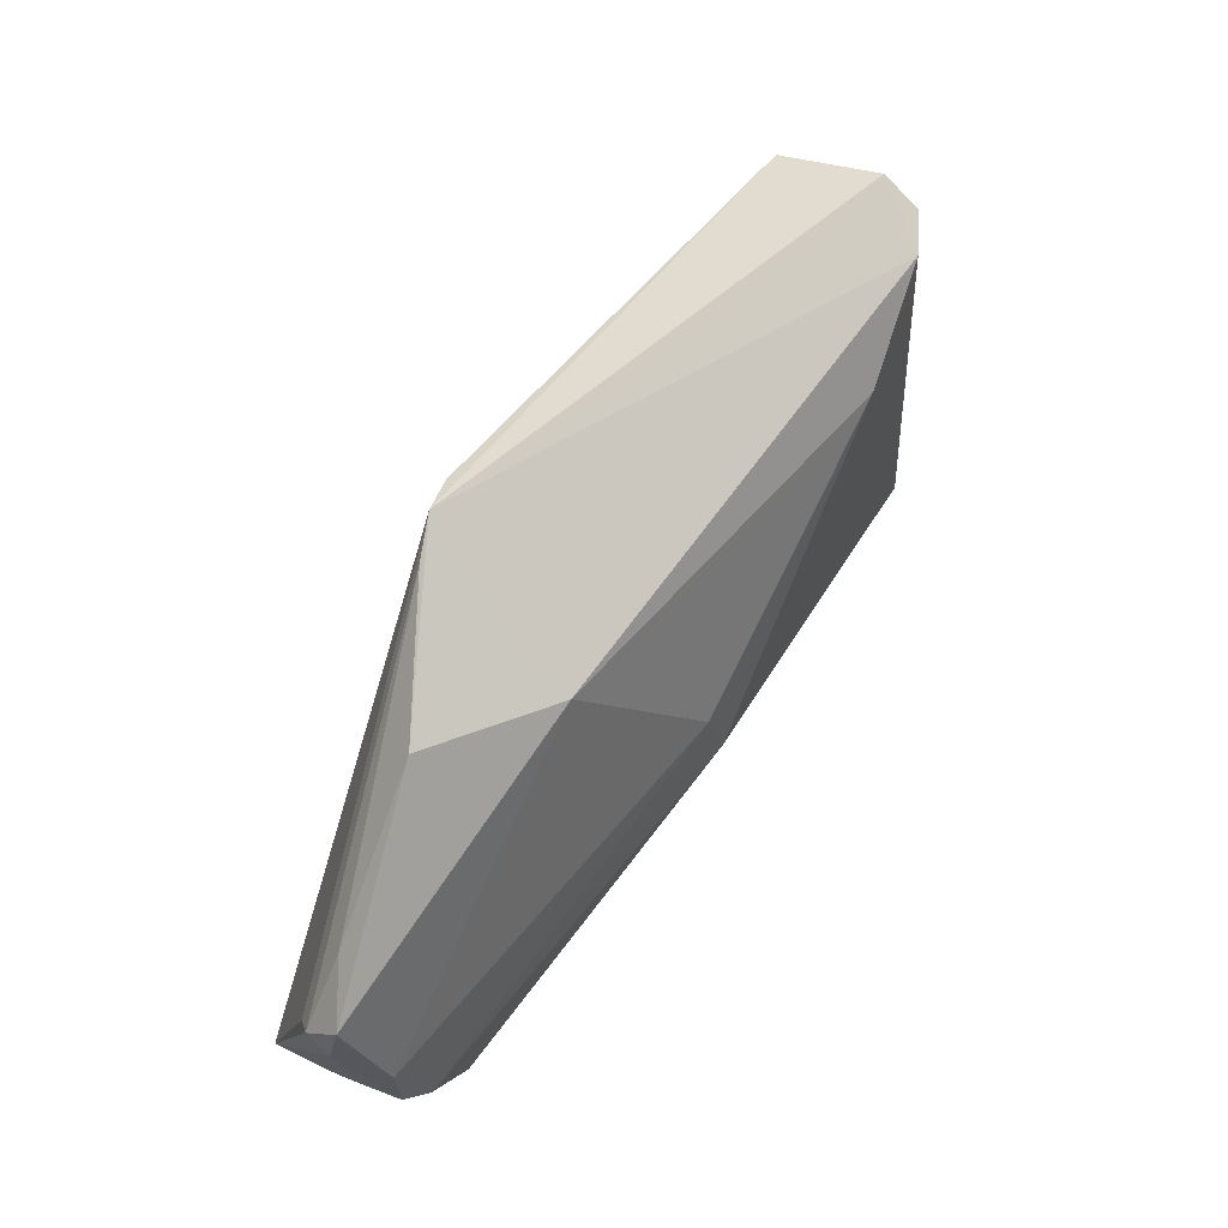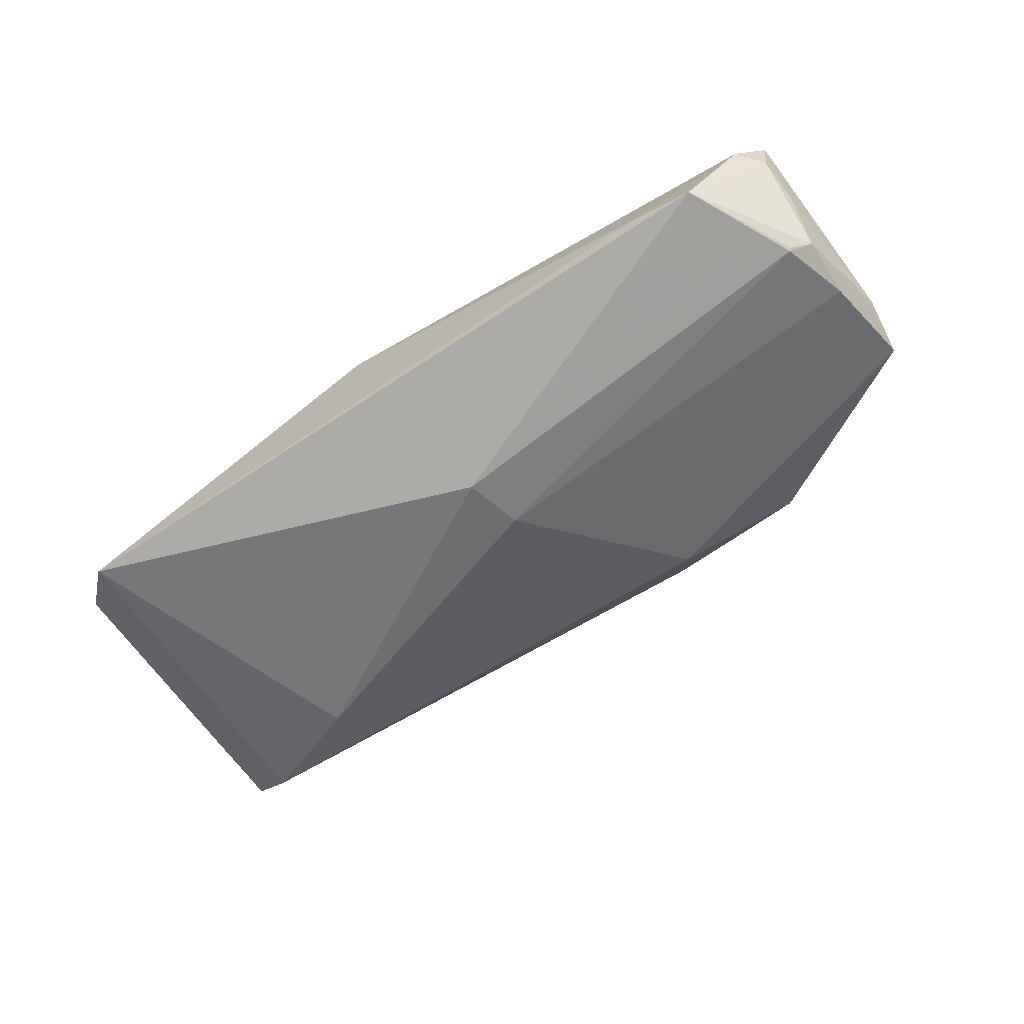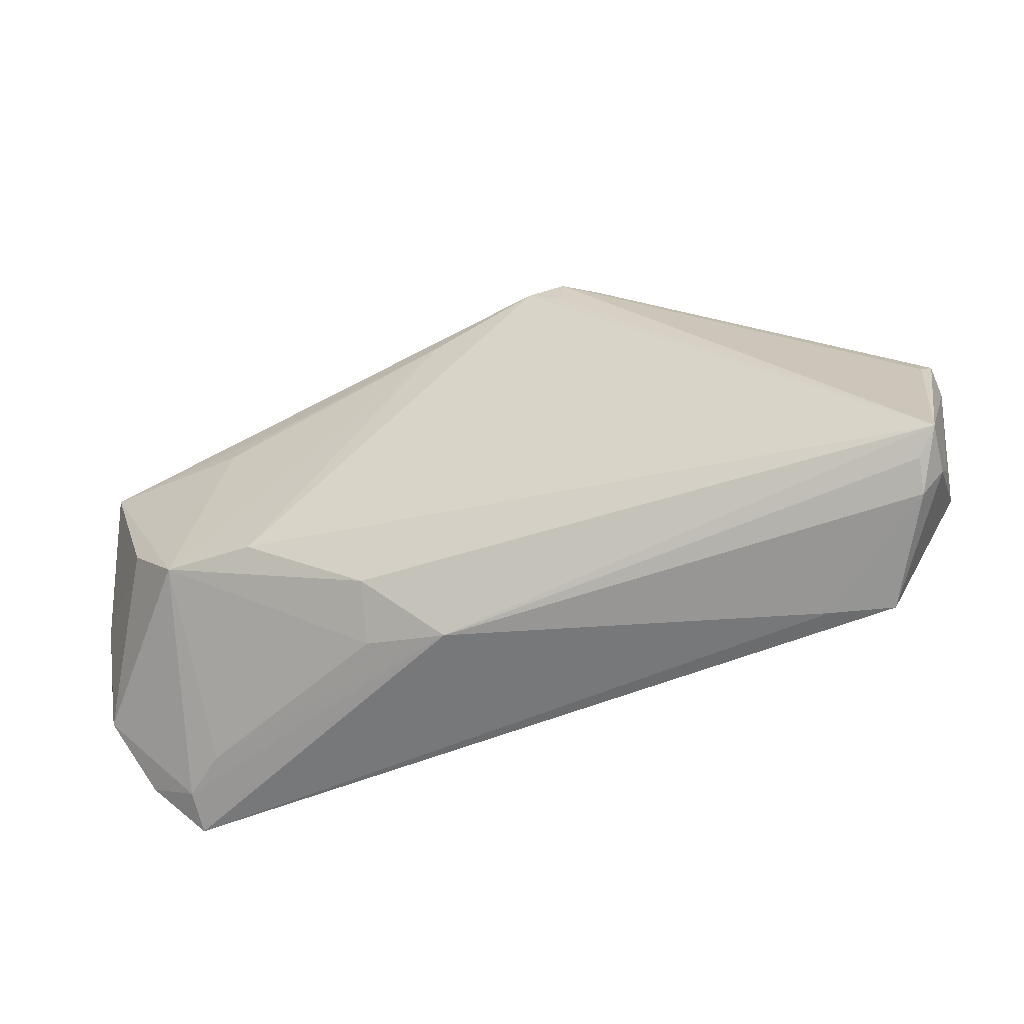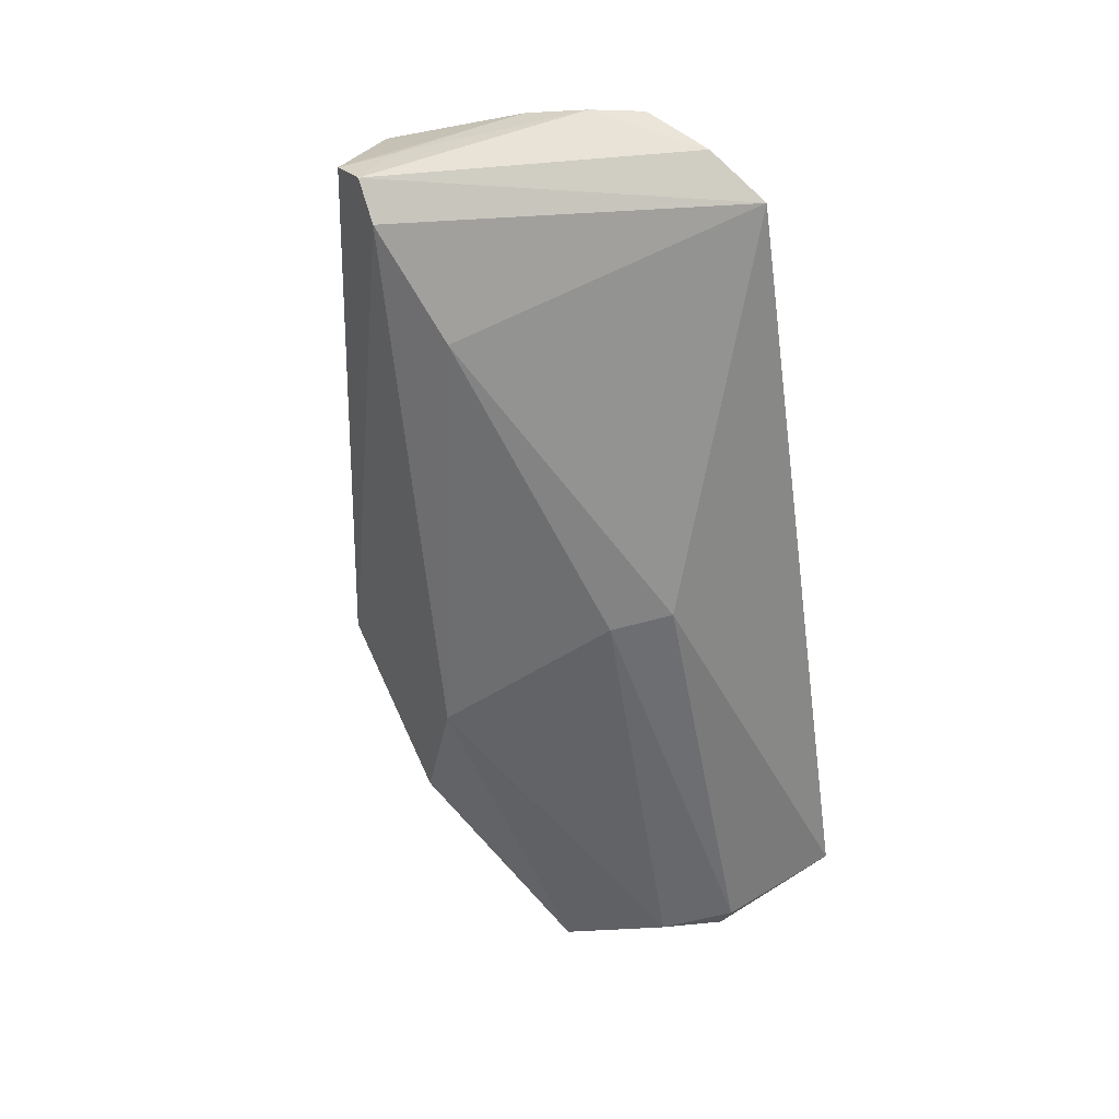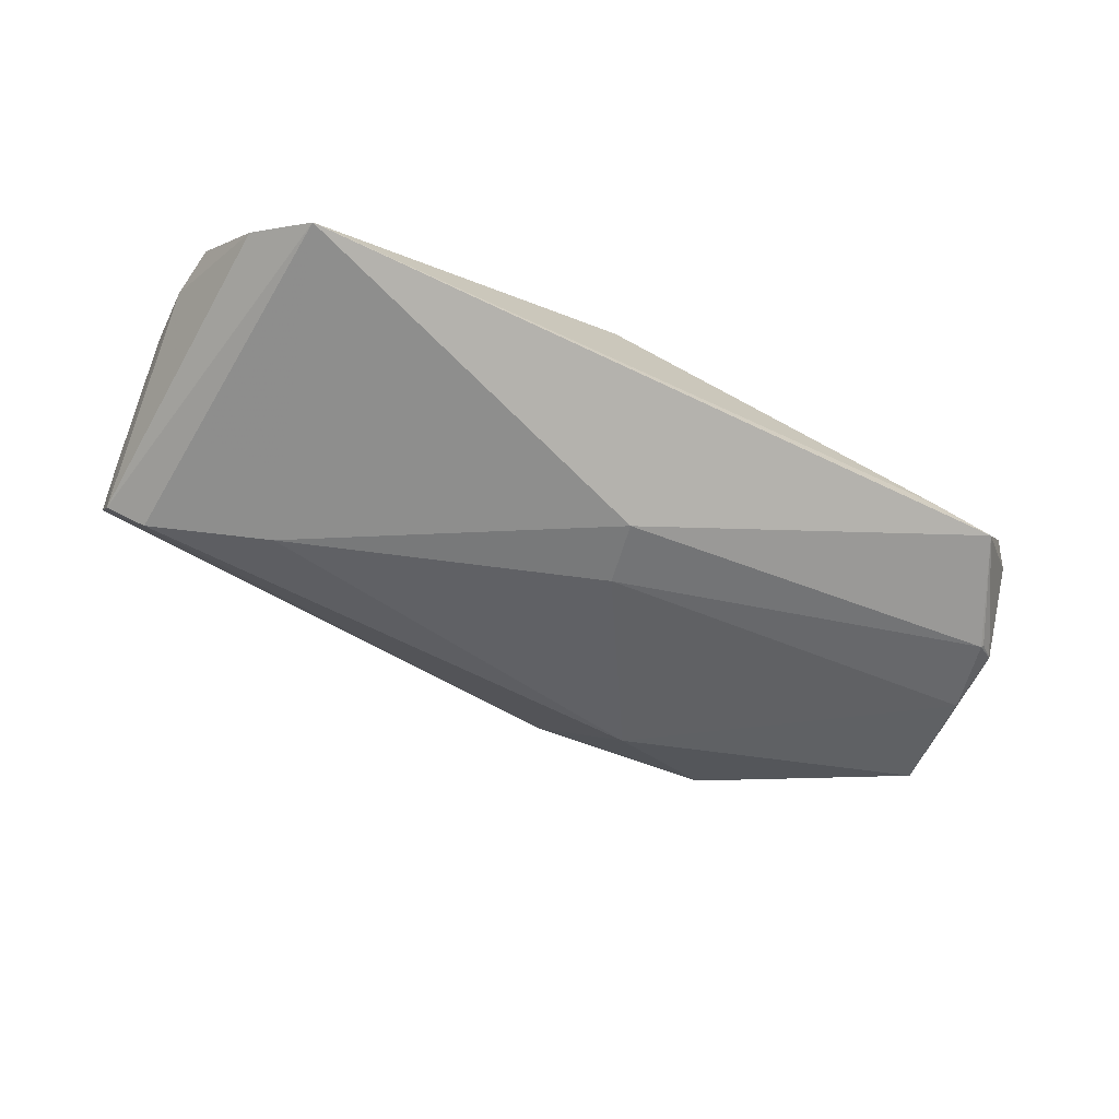
<metadata>
{"format":"obj","ext":"obj","renderer":"f3d","projection":"perspective","resolution":1024,"background":"white","views":[{"elev":63.0,"azim":118.7,"up":"+Y"},{"elev":-59.6,"azim":32.8,"up":"+Z"},{"elev":-53.6,"azim":17.8,"up":"+Y"},{"elev":-66.5,"azim":-82.1,"up":"+Z"},{"elev":-66.9,"azim":-27.2,"up":"+Z"}]}
</metadata>
<code>
v 0.05915 -0.01298 -0.007459
v -0.03963 -0.009978 0.01424
v 0.01625 0.03608 0.01406
v 0.02285 0.02282 -0.006227
v -0.05695 0.0003773 -0.001028
v -0.05437 0.02405 -0.005588
v -0.05382 0.02113 -0.01066
v -0.05634 0.006255 -0.002403
v 0.06146 -0.01924 0.01267
v 0.03837 0.02843 0.003927
v 0.05157 -0.02705 -0.007236
v -0.0519 -0.02123 -0.01303
v -0.04015 -0.02402 -0.007707
v 0.05819 -0.02344 0.006146
v 0.05649 0.01423 0.002895
v -0.002751 0.02726 0.01463
v -0.01269 -0.01941 0.01142
v -0.05508 0.01734 -0.005655
v -0.05599 -0.01438 -0.005625
v -0.04681 -0.00135 0.01167
v 0.06186 -0.01466 0.001987
v 0.05887 -0.01273 -0.007772
v 0.06352 0.01152 -0.0008598
v -0.0485 0.02001 -0.01335
v 0.06241 0.004343 0.005081
v -0.0265 0.02072 0.01252
v -0.01413 -0.02367 0.004663
v 0.01143 0.03424 0.01501
v -0.05694 -0.007467 -0.004555
v 0.0642 0.003766 0.0004721
v -0.03445 0.01671 0.01219
v 0.05877 -0.02133 0.009995
v 0.00803 -0.001539 -0.01588
v 0.01625 0.03154 0.01464
v 0.006315 -0.009921 -0.01725
v -0.04559 -0.02705 -0.01725
v 0.0611 -0.02 0.006129
v -0.02752 -0.01147 0.01556
v -0.03301 0.01322 -0.01569
v 0.06167 -0.0111 -0.005555
v 0.02134 0.03416 0.01237
v 0.04349 -0.02705 -0.00561
v 0.06165 -0.002718 -0.005277
v -0.0455 -0.02491 -0.01209
v -0.05437 0.01905 0.008422
v 0.06383 0.00646 0.003424
v -0.003648 -0.02579 0.004648
f 3 34 9
f 28 34 3
f 3 45 28
f 38 9 28
f 28 9 34
f 6 45 3
f 46 3 25
f 25 9 46
f 3 9 25
f 41 3 46
f 41 10 3
f 46 9 30
f 21 30 9
f 24 6 3
f 39 36 24
f 5 20 45
f 17 9 38
f 17 47 9
f 22 33 43
f 35 36 39
f 39 33 35
f 11 36 35
f 35 22 11
f 33 22 35
f 43 33 4
f 4 33 39
f 39 24 4
f 3 10 4
f 4 24 3
f 23 4 10
f 43 4 23
f 46 30 23
f 16 28 45
f 38 28 16
f 45 20 2
f 2 31 45
f 38 16 2
f 2 16 31
f 2 17 38
f 45 6 8
f 8 5 45
f 44 12 36
f 44 47 13
f 36 47 44
f 13 2 44
f 6 24 7
f 7 12 29
f 7 24 36
f 36 12 7
f 13 47 27
f 47 17 27
f 27 2 13
f 17 2 27
f 11 14 42
f 42 14 47
f 42 36 11
f 42 47 36
f 9 47 32
f 32 14 9
f 47 14 32
f 37 21 9
f 9 14 37
f 37 14 11
f 40 22 43
f 30 21 40
f 21 37 40
f 43 23 40
f 40 23 30
f 40 37 11
f 15 41 46
f 46 23 15
f 10 41 15
f 15 23 10
f 45 31 26
f 26 16 45
f 31 16 26
f 19 2 20
f 19 5 29
f 20 5 19
f 29 12 19
f 12 44 19
f 19 44 2
f 18 8 6
f 6 7 18
f 18 7 29
f 29 5 18
f 5 8 18
f 11 22 1
f 1 40 11
f 22 40 1

</code>
